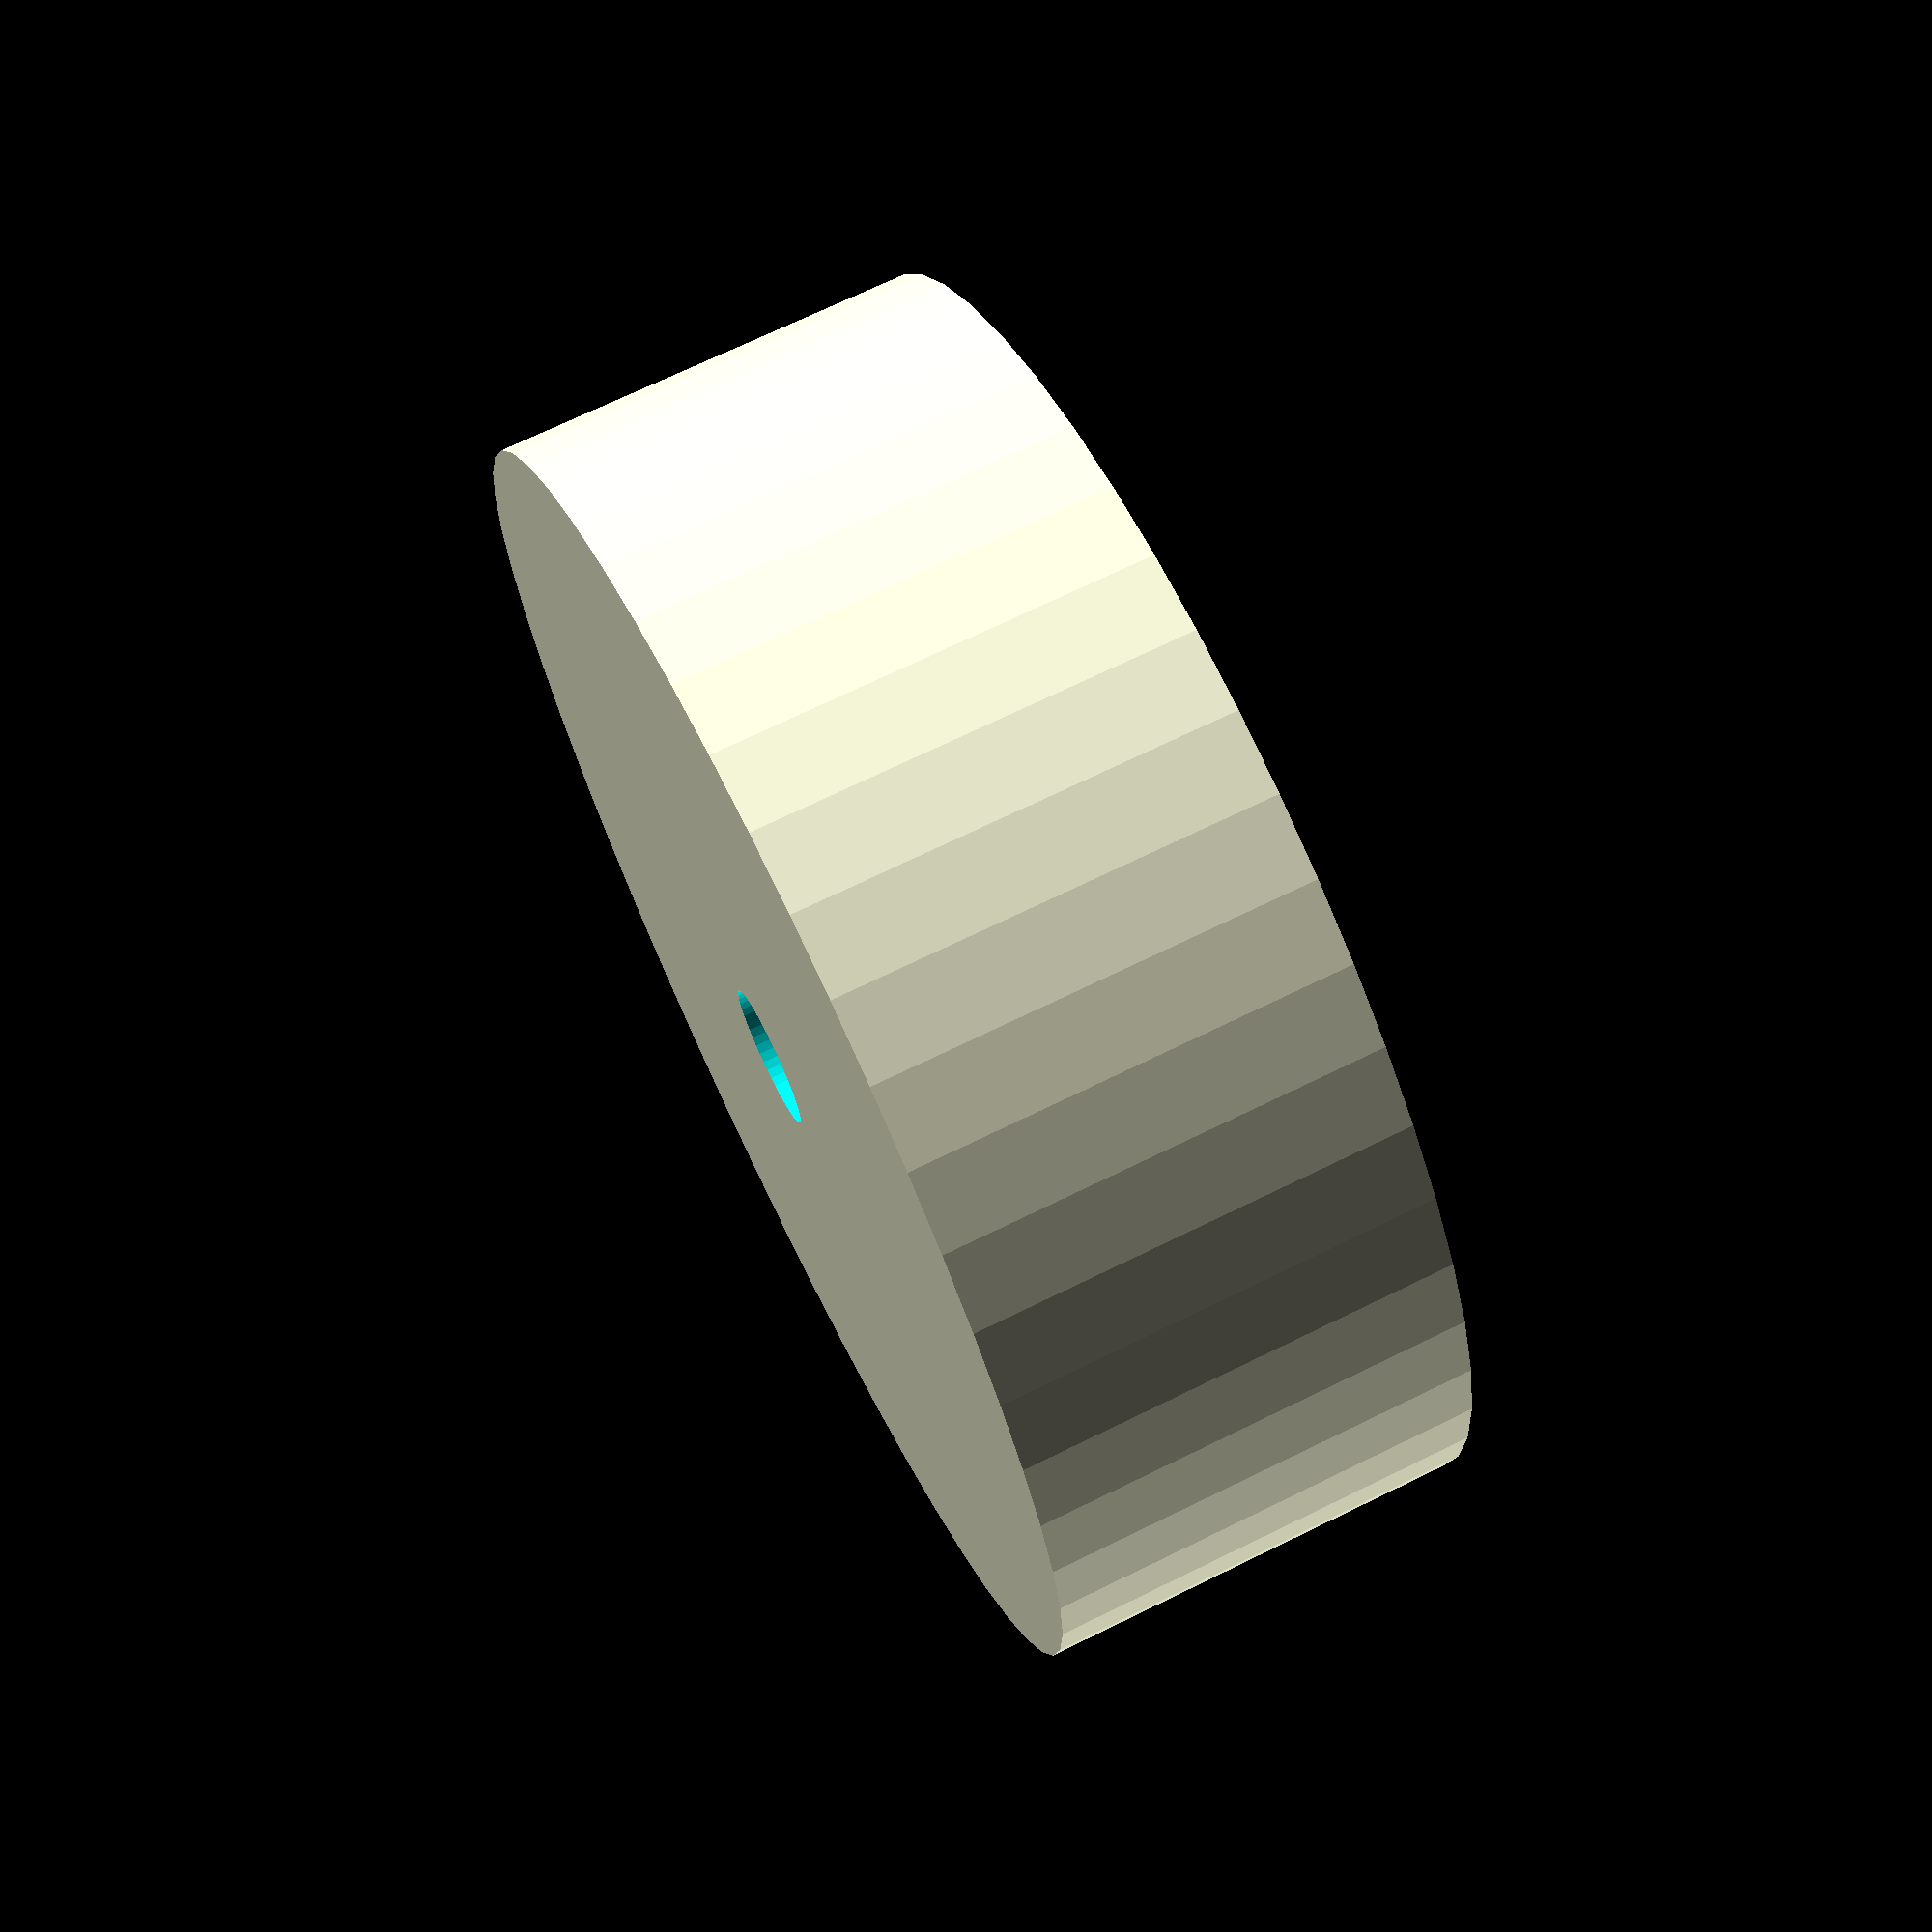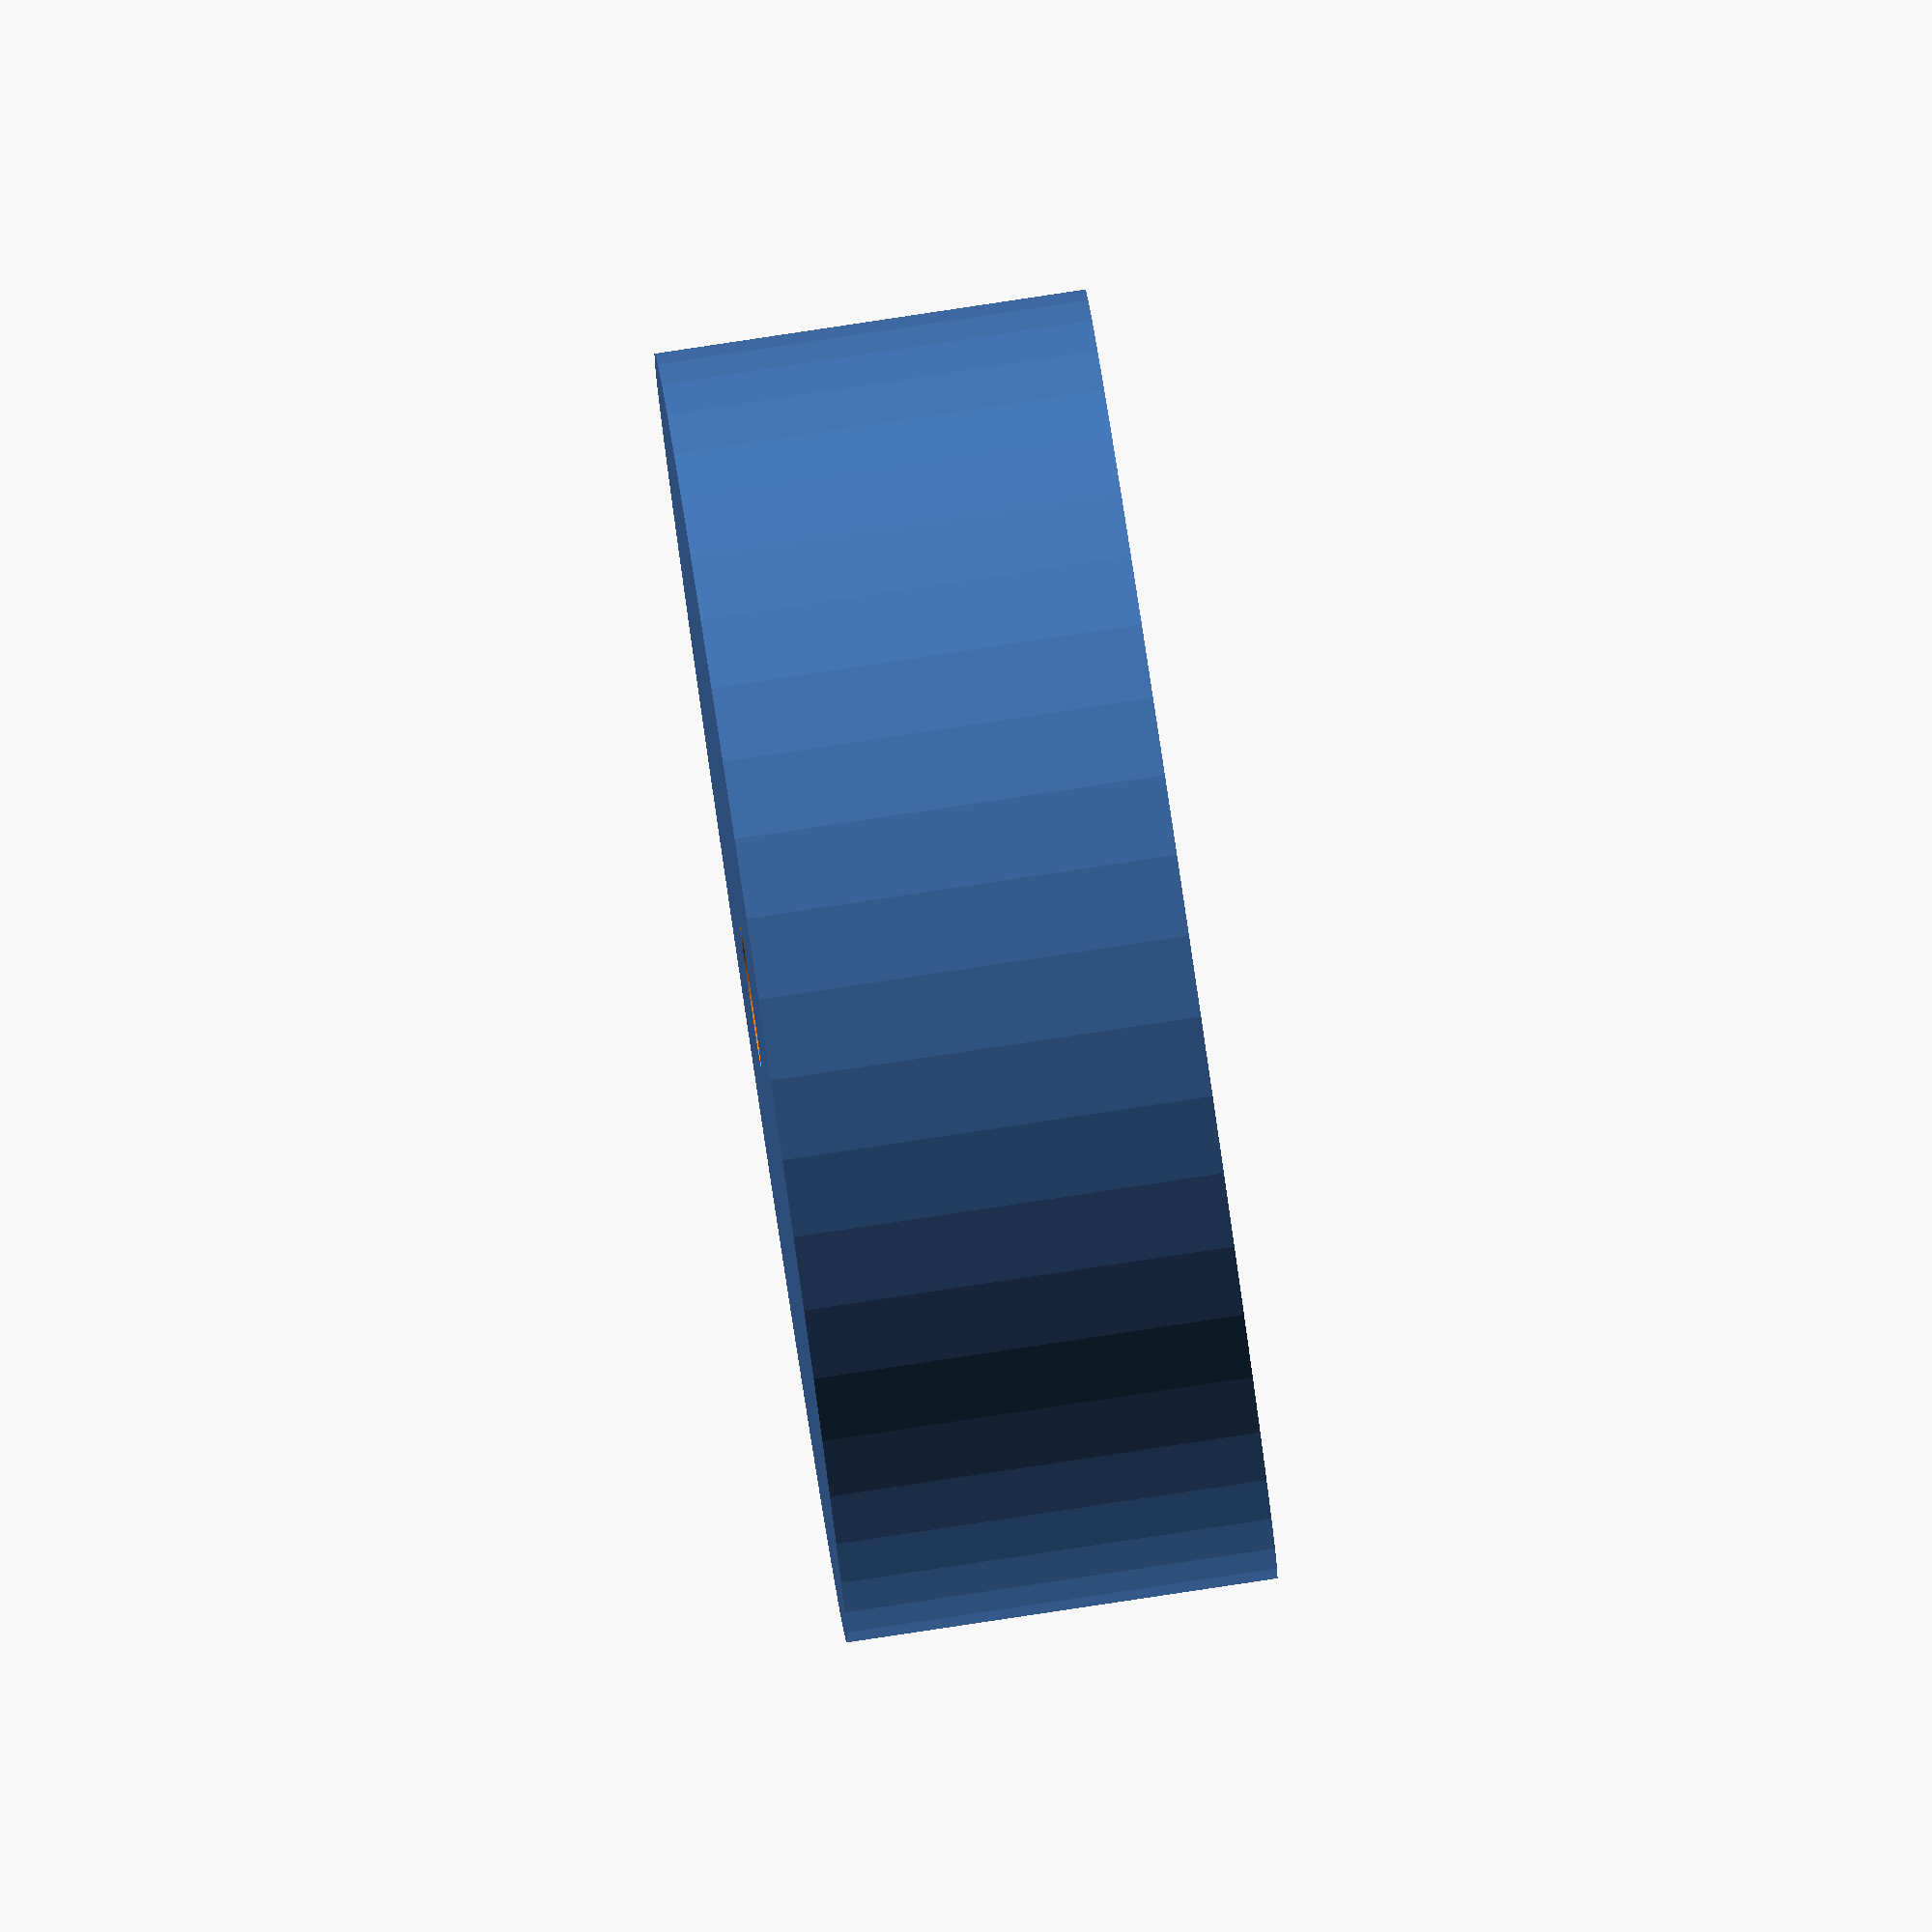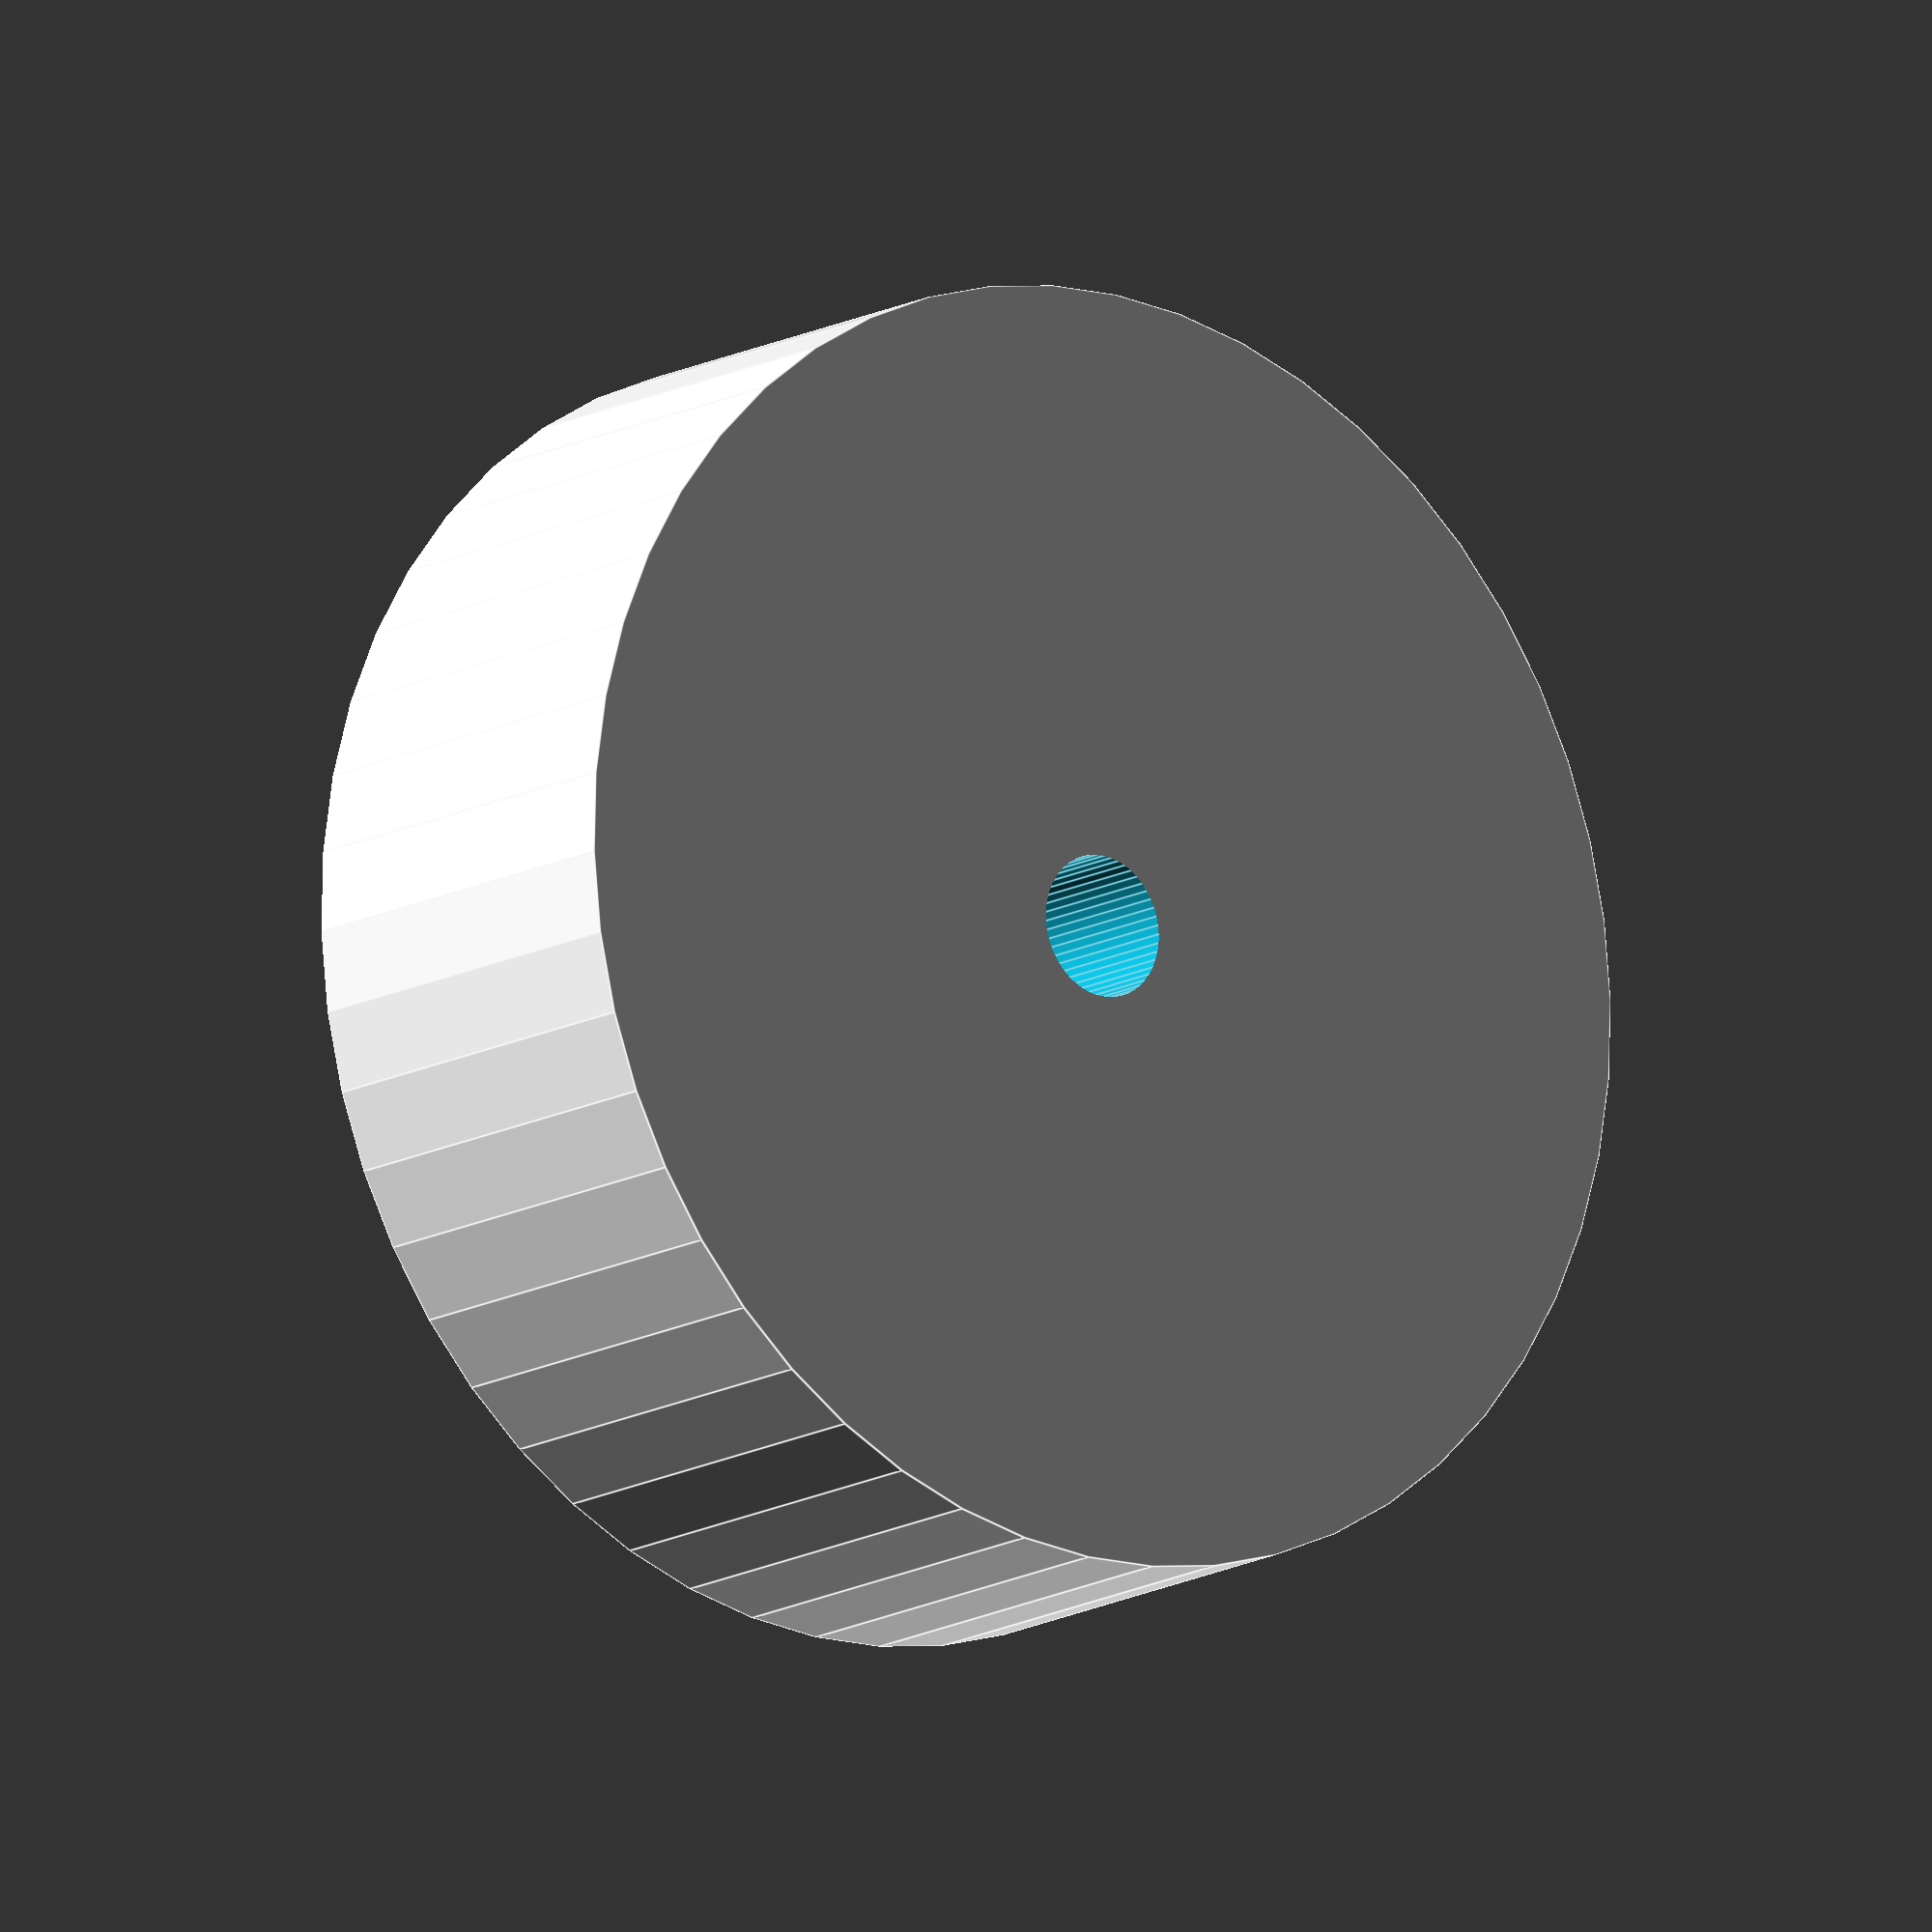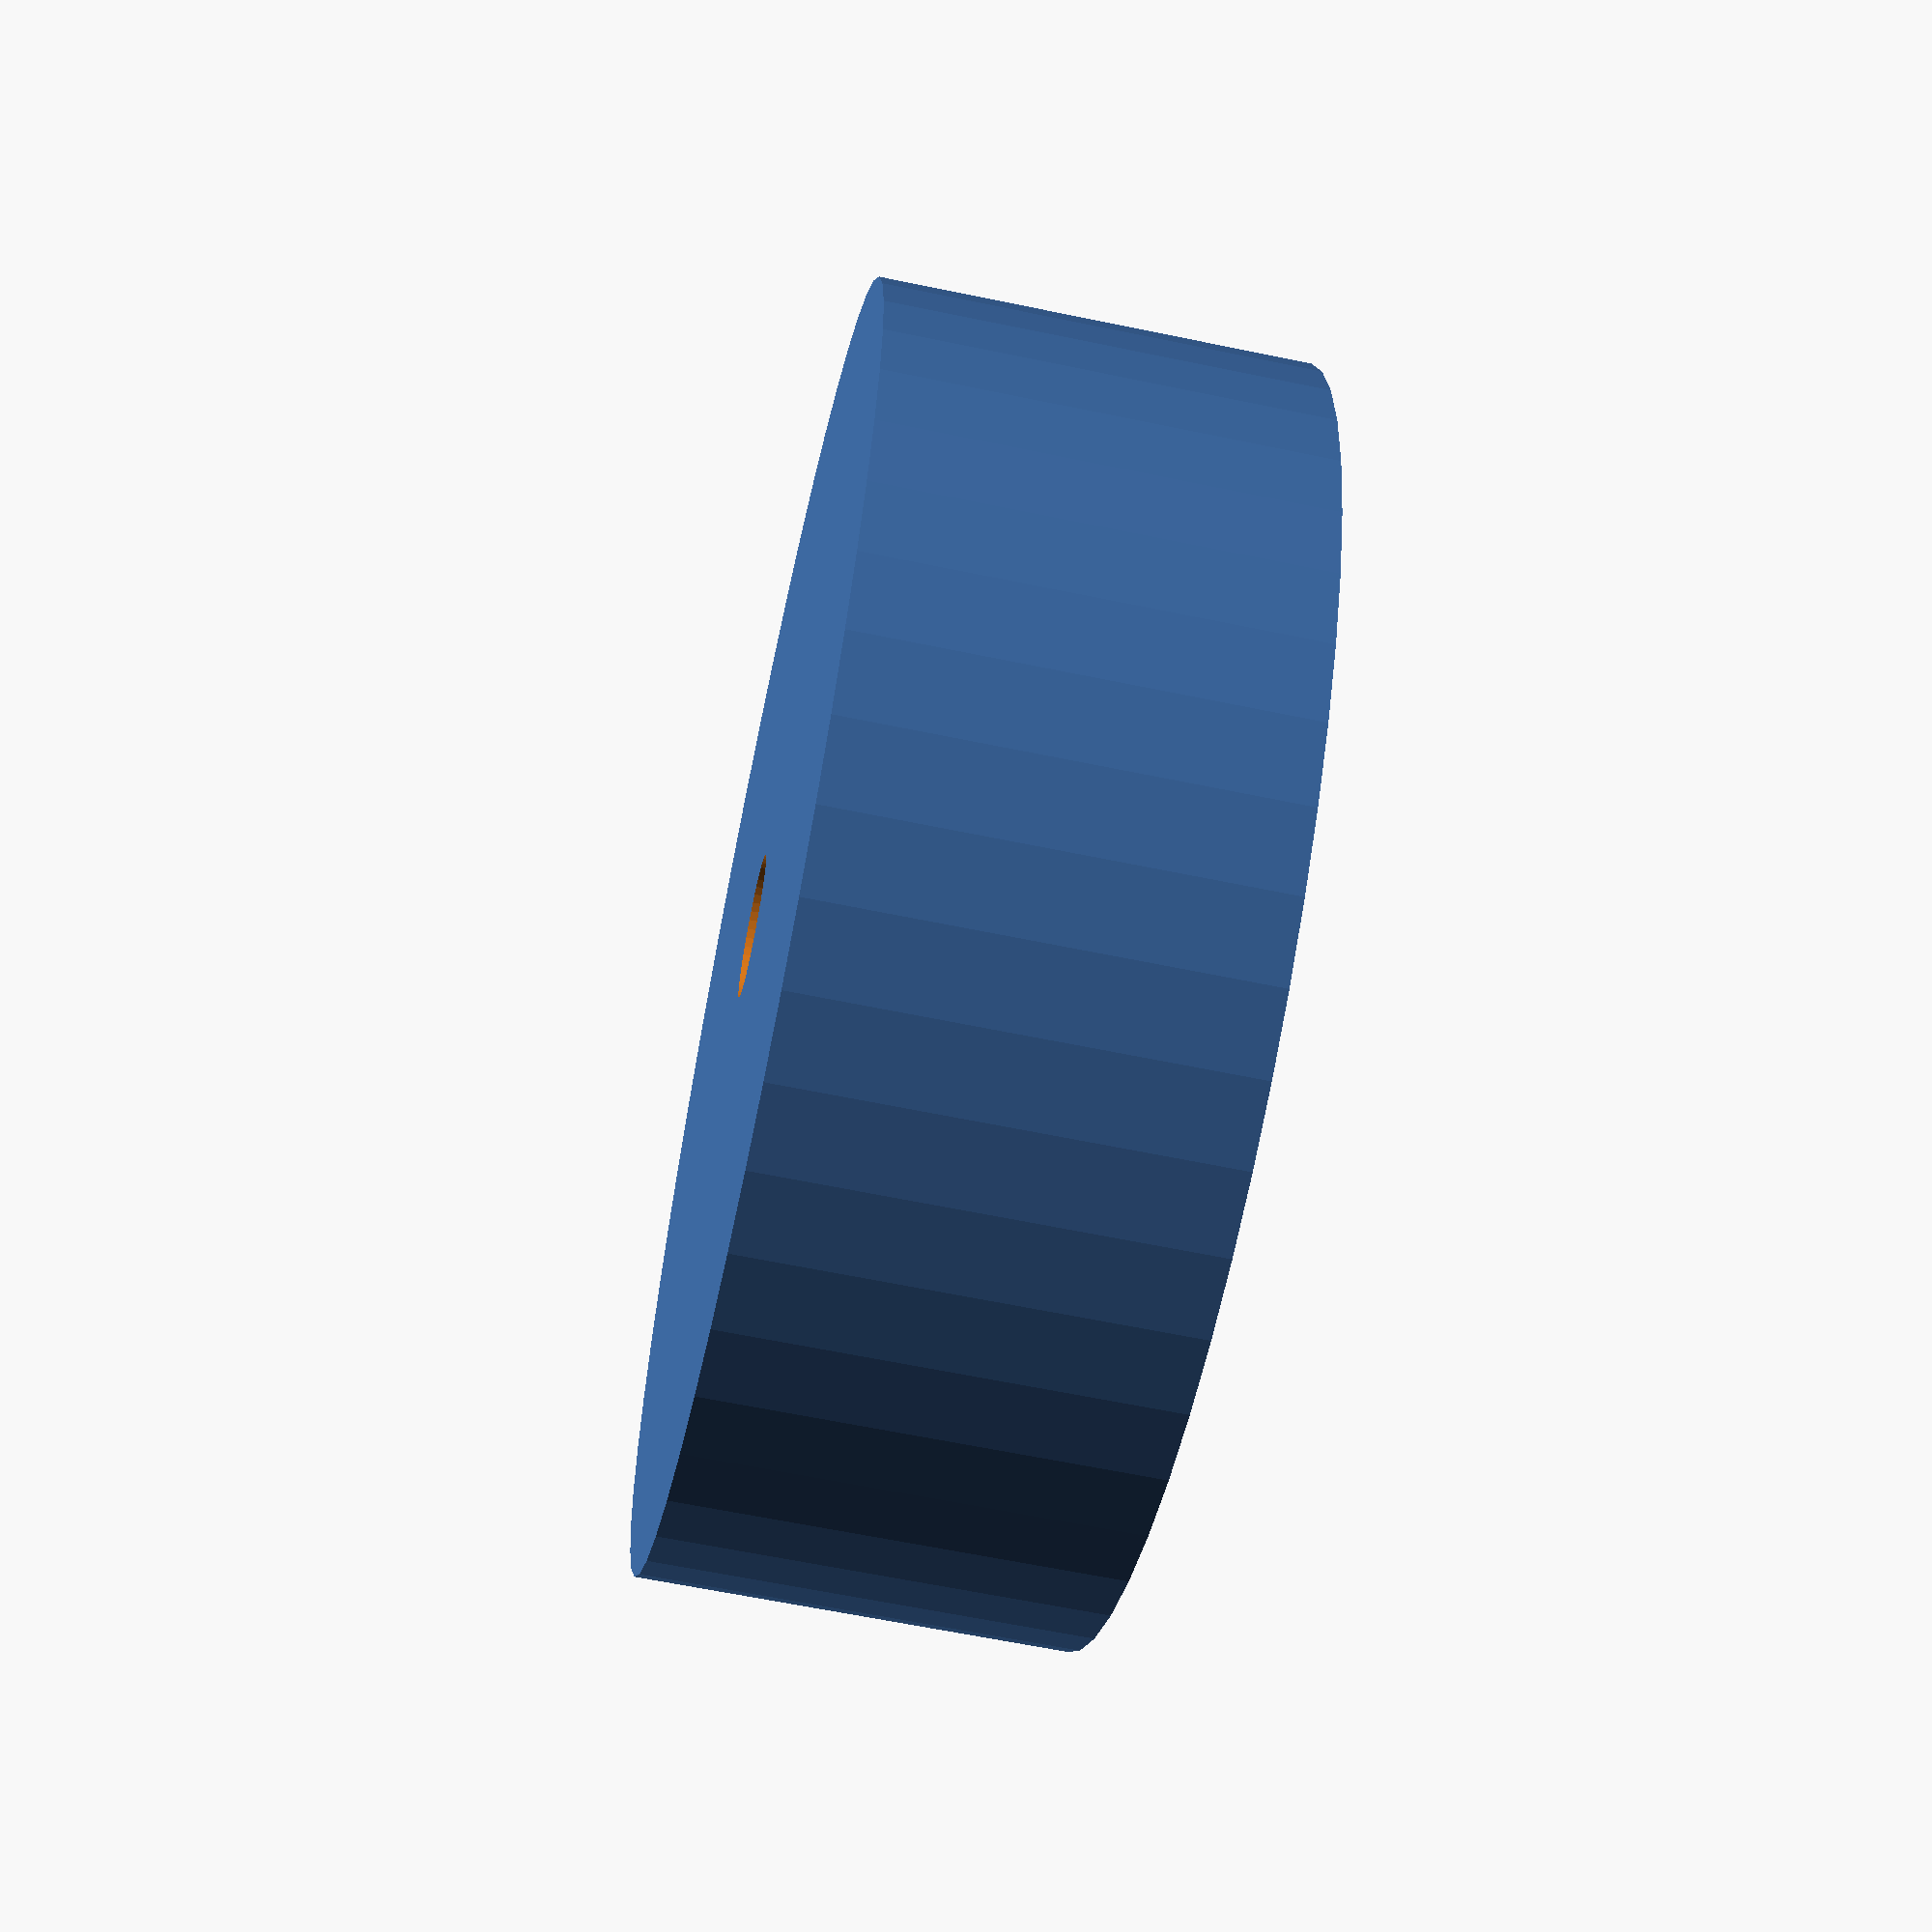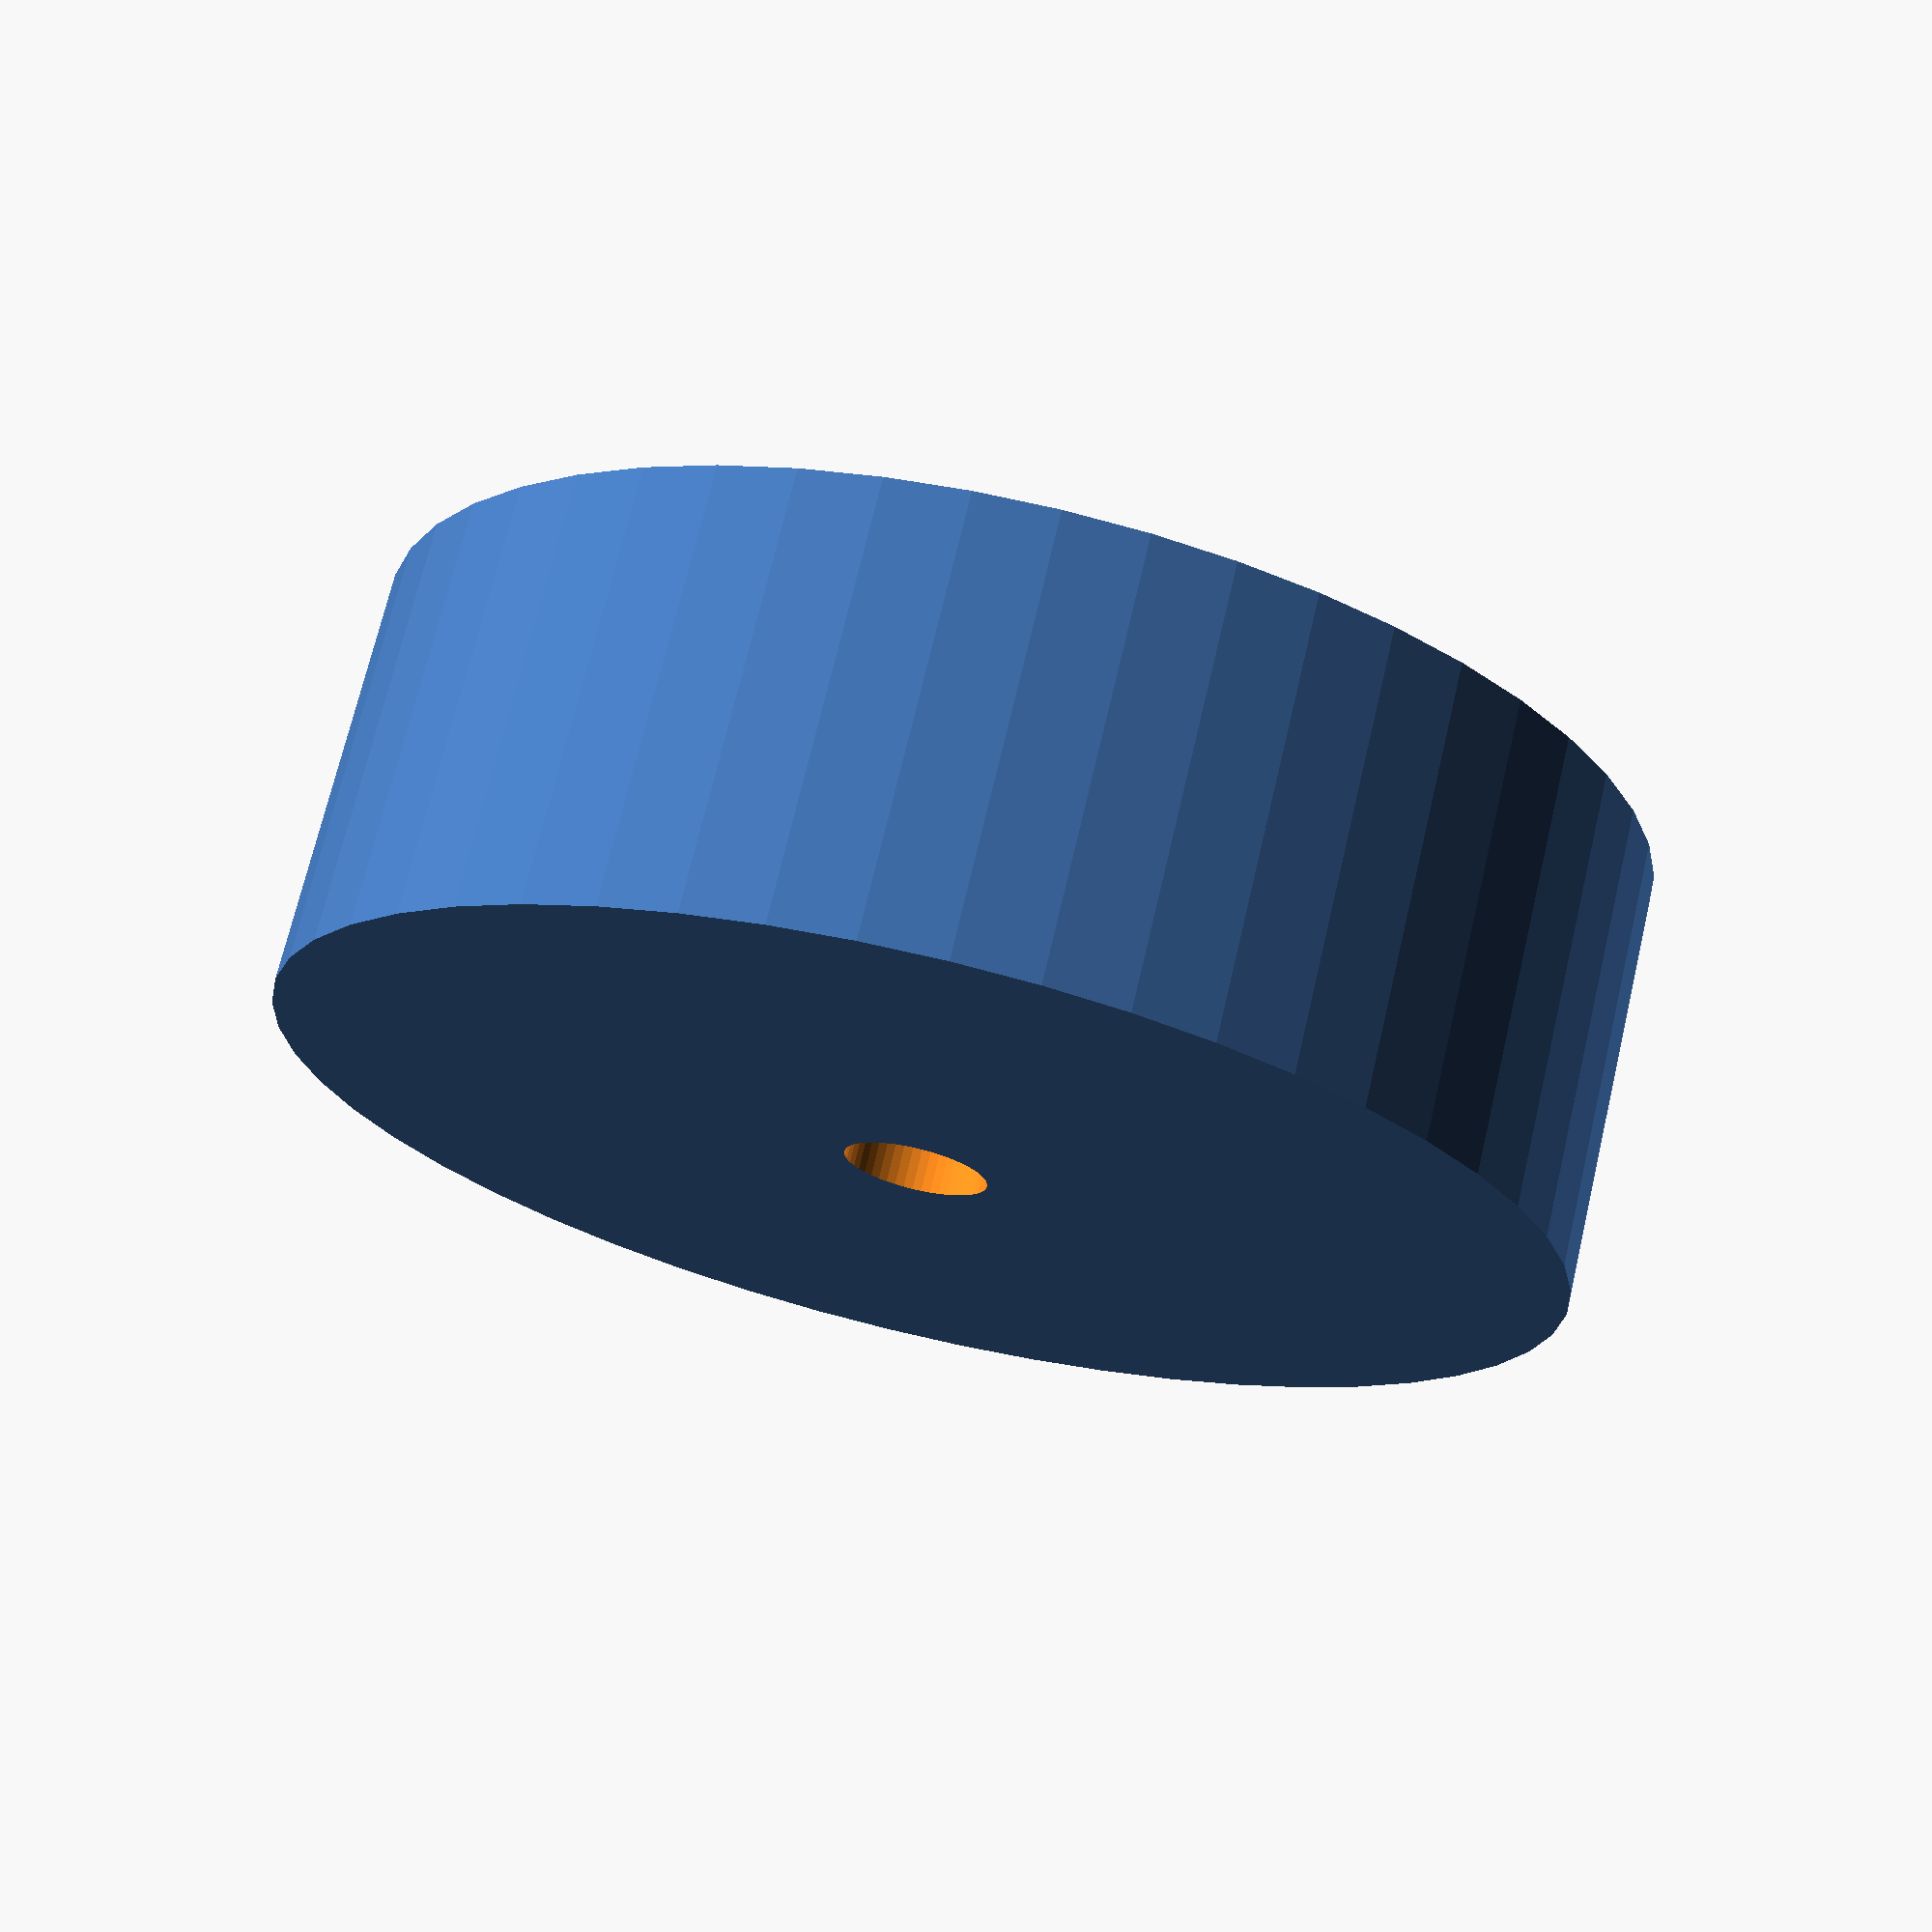
<openscad>
$fn = 50;


difference() {
	union() {
		translate(v = [0, 0, -7.5000000000]) {
			cylinder(h = 15, r = 22.5000000000);
		}
	}
	union() {
		translate(v = [0, 0, -100.0000000000]) {
			cylinder(h = 200, r = 2.5000000000);
		}
	}
}
</openscad>
<views>
elev=289.7 azim=203.7 roll=243.9 proj=p view=wireframe
elev=274.5 azim=339.5 roll=81.5 proj=o view=wireframe
elev=193.7 azim=199.6 roll=218.8 proj=o view=edges
elev=241.8 azim=26.9 roll=282.0 proj=p view=wireframe
elev=289.0 azim=230.0 roll=13.2 proj=p view=wireframe
</views>
